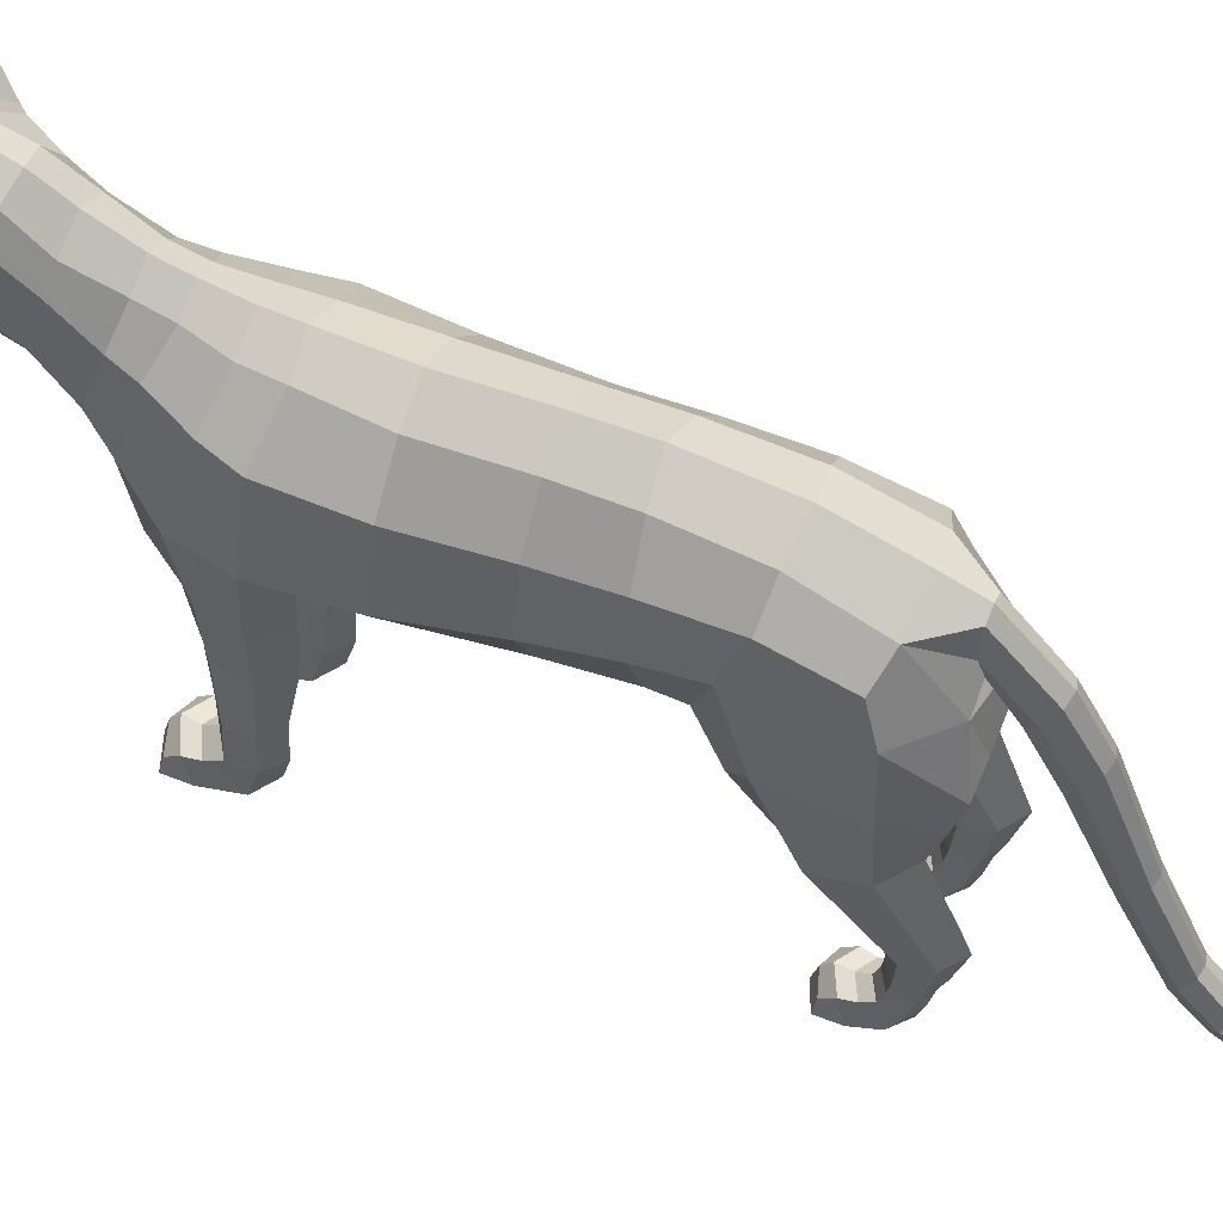
<metadata>
{"format":"obj","ext":"obj","renderer":"f3d","projection":"perspective","resolution":1024,"background":"white","views":[{"elev":56.5,"azim":113.1,"up":"+Y"}]}
</metadata>
<code>
g default
v 0.1657 5.254 -3.036
v -0 5.336 -3.042
v 0.1714 4.606 -3.096
v -0 4.615 -3.077
v 0.2659 4.939 -3.042
v -0 0.3632 -6.605
v 0.04647 0.3868 -6.61
v 0.08214 0.4875 -6.494
v -0 0.5182 -6.499
v -0 0.4031 -6.612
v 0.1397 0.3613 -6.462
v 0.06539 0.3622 -6.605
v 0.08721 0.1959 -6.436
v 0.04989 0.3405 -6.601
v -0 0.3251 -6.597
v -0 0.1671 -6.431
v 0.2256 2.279 -4.522
v 0.1329 2.423 -4.667
v -0 2.46 -4.7
v -0 2.098 -4.39
v 0.1385 2.117 -4.407
v 0.3068 5.858 6.122
v -0 6.002 6.214
v -0 4.969 5.88
v 0.3414 5.047 5.886
v 0.5029 5.545 6.026
v 0.3731 5.544 6.447
v -0 5.537 6.612
v -0 4.93 6.217
v 0.3271 5.021 6.088
v 0.3938 5.271 6.294
v -0 5.189 6.467
v 0.4462 5.421 6.157
v 0.3229 5.033 5.947
v -0 4.92 6.019
v -0 5.814 6.394
v 0.325 5.748 6.226
v 0.5925 6.206 5.885
v -0 6.488 6.012
v -0 5.053 5.656
v 0.522 5.137 5.708
v 0.7283 5.609 5.797
v 0.6159 6.406 5.109
v -0 6.777 5.214
v -0 5.086 5.325
v 0.5859 5.25 5.328
v 0.8294 5.745 5.259
v 0.5691 6.113 4.777
v -0 6.613 4.774
v -0 4.943 5.028
v 0.5409 5.189 4.989
v 0.7504 5.607 4.907
v 0.4097 0.4034 2.942
v 0.3841 0.4941 3.235
v 0.6684 0.5388 3.415
v 0.9503 0.496 3.236
v 0.9176 0.4055 2.943
v 0.6635 0.3792 2.747
v 0.4212 1.014 2.89
v 0.4201 1.031 3.206
v 0.6775 1.049 3.404
v 0.9356 1.057 3.208
v 0.9366 1.036 2.892
v 0.6779 1.013 2.704
v 0.4201 3.077 2.667
v 0.4162 3.176 3.591
v 0.7118 3.355 3.793
v 1.088 4.069 3.382
v 1.256 4.071 2.62
v 0.7476 3.403 2.414
v -0 2.993 2.642
v -0 3.172 3.632
v 0.4827 0.3205 -3.049
v 0.4786 0.4117 -2.768
v 0.6802 0.4625 -2.654
v 0.8818 0.4117 -2.768
v 0.8776 0.3207 -3.033
v 0.6802 0.257 -3.147
v 0.4741 0.6188 -3.103
v 0.4722 0.6323 -2.841
v 0.6788 0.6368 -2.718
v 0.8854 0.6319 -2.841
v 0.8837 0.6205 -3.093
v 0.6791 0.6209 -3.221
v 0.4734 0.8442 -3.168
v 0.4689 0.8417 -2.881
v 0.6885 0.835 -2.743
v 0.9111 0.8438 -2.882
v 0.9132 0.847 -3.16
v 0.6952 0.8607 -3.306
v 0.4235 2.621 -2.681
v 0.4239 2.401 -2.095
v 0.7464 2.316 -1.792
v 1.092 2.469 -2.095
v 1.091 2.646 -2.681
v 0.7495 2.721 -2.984
v 0.3395 3.689 -2.692
v 0.4591 3.697 -1.505
v 0.8691 3.941 -1.02
v 1.049 4.637 -1.273
v 1.02 4.456 -2.577
v 0.7805 3.804 -3.265
v 0.4759 1.408 -3.261
v 0.4499 1.302 -2.922
v 0.6984 1.24 -2.705
v 0.9587 1.306 -2.923
v 0.9564 1.409 -3.262
v 0.7259 1.473 -3.467
v -0 3.793 -2.696
v -0 3.765 -1.5
v -0 5.813 -1.613
v -0 5.513 -2.552
v 0.9196 4.973 -2.404
v 0.8941 5.186 -1.498
v 0.5513 5.245 -2.522
v 0.513 5.589 -1.551
v -0 3.958 -3.27
v 0.4154 3.946 -3.281
v 0.1709 3.753 -2.698
v 0.2211 3.73 -1.503
v 0.5231 4.524 -3.111
v -0 4.453 -3.196
v 0.4419 3.663 -0.6429
v 0.7954 3.837 -0.6141
v 1.035 4.491 -0.5584
v 0.9022 5.174 -0.5304
v 0.4869 5.681 -0.4814
v -0 5.927 -0.4367
v 0.2148 3.575 -0.6393
v -0 3.559 -0.6271
v 0.4422 3.248 0.3509
v 0.7283 3.59 0.3536
v 1.07 4.299 0.3588
v 0.9112 5.107 0.3587
v 0.4758 5.663 0.3523
v -0 5.906 0.3482
v 0.2142 3.165 0.346
v -0 3.144 0.346
v 0.4308 3.061 1.52
v 0.7486 3.399 1.512
v 1.237 4.181 1.517
v 0.9841 5.057 1.516
v 0.4926 5.602 1.516
v -0 5.826 1.52
v 0.2056 3.011 1.52
v -0 2.976 1.52
v 0.2011 3.003 2.642
v 0.2382 3.185 3.637
v 1.016 5.134 2.585
v 0.4404 5.657 2.446
v -0 5.866 2.473
v 0.8934 5.211 3.048
v 0.4089 5.665 2.916
v -0 5.885 2.898
v 0.4082 3.715 3.956
v 0.6434 4.062 3.919
v 0.9231 4.619 3.801
v -0 3.551 4.006
v 0.6977 5.387 3.591
v 0.3187 5.772 3.416
v -0 5.971 3.396
v 0.3366 6.468 4.841
v 0.2693 6.732 5.36
v 0.2897 6.472 5.957
v 0.1301 5.981 6.172
v 0.1293 5.81 6.337
v 0.1809 5.548 6.529
v 0.1962 5.215 6.387
v 0.1586 4.969 6.162
v 0.1273 4.963 5.997
v 0.1463 5 5.89
v 0.2707 5.086 5.672
v 0.2763 5.16 5.339
v 0.3145 5.072 5.008
v -0 5.099 5.485
v 0.2759 5.122 5.502
v 0.5973 5.192 5.518
v 0.8564 5.681 5.565
v 0.7081 6.285 5.476
v 0.3783 6.583 5.75
v -0 6.668 5.697
v 0.7093 6.379 5.422
v 0.4744 6.651 5.672
v 0.6467 6.469 5.172
v 0.3846 6.783 5.434
v 0.8429 6.647 5.502
v 0.6926 6.809 5.652
v 0.7745 6.678 5.377
v 0.6102 6.843 5.548
v 0.8401 6.785 5.574
v 0.774 6.796 5.469
v 0.3482 9e-06 3.054
v 0.3533 0.3492 3.459
v 0.6545 0.4122 3.603
v 0.9561 0.3496 3.459
v 0.9335 0.000363 3.054
v 0.6414 0 2.856
v 0.2318 0.000363 3.859
v 0.2969 0.1955 3.843
v 0.6367 0.2713 3.945
v 0.9745 0.1954 3.845
v 1.037 0.000363 3.876
v 0.6342 0.000362 4.025
v 0.9887 0.352 3.653
v 1.035 0.000363 3.539
v 0.6342 0.000321 3.537
v 0.2393 0.000363 3.538
v 0.2996 0.3517 3.652
v 0.6433 0.444 3.81
v 0.4617 0.000255 -2.87
v 0.4468 0.3397 -2.624
v 0.6796 0.3928 -2.5
v 0.9124 0.3396 -2.624
v 0.8974 0.000255 -2.87
v 0.6796 0.000181 -3.065
v 0.3607 0.000255 -2.264
v 0.4118 0.2017 -2.28
v 0.6796 0.2695 -2.19
v 0.9457 0.2016 -2.278
v 0.9984 0.000255 -2.249
v 0.6796 0.000254 -2.116
v 0.9468 0.3457 -2.451
v 0.9927 0.000255 -2.552
v 0.6796 0.000217 -2.552
v 0.3665 0.000255 -2.552
v 0.4115 0.3457 -2.452
v 0.6796 0.4282 -2.313
v 1.112 2.991 2.748
v 0.9906 2.968 3.257
v 0.6728 2.666 3.55
v 0.4191 2.471 3.368
v 0.4199 2.433 2.7
v 0.6916 2.615 2.481
v 0.958 1.942 2.809
v 0.9137 1.966 3.24
v 0.658 1.831 3.444
v 0.4327 1.734 3.246
v 0.4366 1.696 2.756
v 0.671 1.762 2.559
v 0.1342 0.5638 -5.965
v -0 0.6355 -5.977
v -0 0.1825 -5.901
v 0.1399 0.2492 -5.912
v 0.2279 0.415 -5.937
v 1.103 3.603 -1.604
v 0.8343 3.103 -1.32
v 0.4532 3.059 -1.837
v 0.3912 3.193 -2.687
v 0.7788 3.276 -3.137
v 1.098 3.567 -2.63
v 0.2167 1.167 -5.086
v 0.2133 0.729 -5.487
v 0.1251 1.303 -5.197
v 0.1335 0.8661 -5.575
v -0 1.339 -5.22
v -0 0.911 -5.595
v -0 0.5135 -5.386
v -0 0.917 -4.987
v 0.1325 0.9606 -5.003
v 0.139 0.5487 -5.414
v 0.1566 4.513 -3.718
v 0.1453 3.81 -4.121
v -0 4.581 -3.76
v -0 3.876 -4.159
v 0.2503 4.321 -3.577
v 0.2423 3.595 -3.98
v -0 3.339 -3.834
v -0 4.063 -3.453
v 0.1697 4.104 -3.448
v 0.151 3.359 -3.836
v 0.2987 4.355 4.344
v 0.3439 4.862 4.722
v -0 4.239 4.399
v -0 4.718 4.775
v 0.6226 5.489 3.923
v 0.5613 5.853 4.448
v 0.7749 4.904 4.117
v 0.6993 5.346 4.589
v 0.5278 4.513 4.275
v 0.5068 5.001 4.687
v 0.3116 5.875 3.82
v 0.3705 6.118 4.372
v -0 6.336 4.347
v -0 6.069 3.799
v -0.04647 0.3868 -6.61
v -0.08214 0.4875 -6.494
v -0.1397 0.3613 -6.462
v -0.06539 0.3622 -6.605
v -0.08721 0.1959 -6.436
v -0.04989 0.3405 -6.601
v -0.3068 5.858 6.122
v -0.1301 5.981 6.172
v -0.1293 5.81 6.337
v -0.325 5.748 6.226
v -0.1463 5 5.89
v -0.3414 5.047 5.886
v -0.3229 5.033 5.947
v -0.1273 4.963 5.997
v -0.5029 5.545 6.026
v -0.4462 5.421 6.157
v -0.3731 5.544 6.447
v -0.1809 5.548 6.529
v -0.1962 5.215 6.387
v -0.3938 5.271 6.294
v -0.1586 4.969 6.162
v -0.3271 5.021 6.088
v -0.5925 6.206 5.885
v -0.2897 6.472 5.957
v -0.2707 5.086 5.672
v -0.522 5.137 5.708
v -0.7283 5.609 5.797
v -0.7081 6.285 5.476
v -0.3783 6.583 5.75
v -0.2759 5.122 5.502
v -0.5973 5.192 5.518
v -0.8564 5.681 5.565
v -0.2693 6.732 5.36
v -0.6159 6.406 5.109
v -0.5691 6.113 4.777
v -0.3366 6.468 4.841
v -0.5859 5.25 5.328
v -0.2763 5.16 5.339
v -0.3145 5.072 5.008
v -0.5409 5.189 4.989
v -0.8294 5.745 5.259
v -0.7504 5.607 4.907
v -0.4097 0.4034 2.942
v -0.3841 0.4941 3.235
v -0.4201 1.031 3.206
v -0.4212 1.014 2.89
v -0.6684 0.5388 3.415
v -0.6775 1.049 3.404
v -0.9503 0.496 3.236
v -0.9356 1.057 3.208
v -0.9176 0.4055 2.943
v -0.9366 1.036 2.892
v -0.6635 0.3792 2.747
v -0.6779 1.013 2.704
v -0.4327 1.734 3.246
v -0.4366 1.696 2.756
v -0.658 1.831 3.444
v -0.9137 1.966 3.24
v -0.958 1.942 2.809
v -0.671 1.762 2.559
v -0.2011 3.003 2.642
v -0.2382 3.185 3.637
v -0.4827 0.3205 -3.049
v -0.4786 0.4117 -2.768
v -0.4722 0.6323 -2.841
v -0.4741 0.6188 -3.103
v -0.6802 0.4625 -2.654
v -0.6788 0.6368 -2.718
v -0.8818 0.4117 -2.768
v -0.8854 0.6319 -2.841
v -0.8776 0.3207 -3.033
v -0.8837 0.6205 -3.093
v -0.6802 0.257 -3.147
v -0.6791 0.6209 -3.221
v -0.4689 0.8417 -2.881
v -0.4734 0.8442 -3.168
v -0.6885 0.835 -2.743
v -0.9111 0.8438 -2.882
v -0.9132 0.847 -3.16
v -0.6952 0.8607 -3.306
v -0.4235 2.621 -2.681
v -0.4239 2.401 -2.095
v -0.4532 3.059 -1.837
v -0.3912 3.193 -2.687
v -0.7464 2.316 -1.792
v -0.8343 3.103 -1.32
v -1.092 2.469 -2.095
v -1.103 3.603 -1.604
v -1.091 2.646 -2.681
v -1.098 3.567 -2.63
v -0.7495 2.721 -2.984
v -0.7788 3.276 -3.137
v -0.7259 1.473 -3.467
v -0.4759 1.408 -3.261
v -0.4499 1.302 -2.922
v -0.6984 1.24 -2.705
v -0.9587 1.306 -2.923
v -0.9564 1.409 -3.262
v -0.2211 3.73 -1.503
v -0.1709 3.753 -2.698
v -0.9196 4.973 -2.404
v -0.8941 5.186 -1.498
v -1.049 4.637 -1.273
v -1.02 4.456 -2.577
v -0.5513 5.245 -2.522
v -0.513 5.589 -1.551
v -0.4154 3.946 -3.281
v -0.7805 3.804 -3.265
v -0.3395 3.689 -2.692
v -0.4591 3.697 -1.505
v -0.5231 4.524 -3.111
v -0.8691 3.941 -1.02
v -0.7954 3.837 -0.6141
v -0.4419 3.663 -0.6429
v -1.035 4.491 -0.5584
v -0.9022 5.174 -0.5304
v -0.4869 5.681 -0.4814
v -0.2148 3.575 -0.6393
v -0.7283 3.59 0.3536
v -0.4422 3.248 0.3509
v -1.07 4.299 0.3588
v -0.9112 5.107 0.3587
v -0.4758 5.663 0.3523
v -0.2142 3.165 0.346
v -0.7486 3.399 1.512
v -0.4308 3.061 1.52
v -1.237 4.181 1.517
v -0.9841 5.057 1.516
v -0.4926 5.602 1.516
v -0.2056 3.011 1.52
v -0.4201 3.077 2.667
v -0.4162 3.176 3.591
v -0.7476 3.403 2.414
v -1.256 4.071 2.62
v -0.4404 5.657 2.446
v -1.016 5.134 2.585
v -0.4089 5.665 2.916
v -0.8934 5.211 3.048
v -1.088 4.069 3.382
v -0.7118 3.355 3.793
v -0.6434 4.062 3.919
v -0.4082 3.715 3.956
v -0.9231 4.619 3.801
v -0.3187 5.772 3.416
v -0.6977 5.387 3.591
v -0.6926 6.809 5.652
v -0.8401 6.785 5.574
v -0.774 6.796 5.469
v -0.6102 6.843 5.548
v -0.7093 6.379 5.422
v -0.4744 6.651 5.672
v -0.6467 6.469 5.172
v -0.3846 6.783 5.434
v -0.7745 6.678 5.377
v -0.8429 6.647 5.502
v -0.3482 9e-06 3.054
v -0.3533 0.3492 3.459
v -0.6545 0.4122 3.603
v -0.9561 0.3496 3.459
v -0.9335 0.000363 3.054
v -0.6414 0 2.856
v -0.2393 0.000363 3.538
v -0.2996 0.3517 3.652
v -0.6433 0.444 3.81
v -0.9887 0.352 3.653
v -1.035 0.000363 3.539
v -0.6342 0.000321 3.537
v -0.2318 0.000363 3.859
v -0.6342 0.000362 4.025
v -0.6367 0.2713 3.945
v -0.2969 0.1955 3.843
v -0.9745 0.1954 3.845
v -1.037 0.000363 3.876
v -0.4617 0.000255 -2.87
v -0.4468 0.3397 -2.624
v -0.6796 0.3928 -2.5
v -0.9124 0.3396 -2.624
v -0.8974 0.000255 -2.87
v -0.6796 0.000181 -3.065
v -0.3665 0.000255 -2.552
v -0.4115 0.3457 -2.452
v -0.6796 0.4282 -2.313
v -0.9468 0.3457 -2.451
v -0.9927 0.000255 -2.552
v -0.6796 0.000217 -2.552
v -0.3607 0.000255 -2.264
v -0.6796 0.000254 -2.116
v -0.6796 0.2695 -2.19
v -0.4118 0.2017 -2.28
v -0.9457 0.2016 -2.278
v -0.9984 0.000255 -2.249
v -0.1657 5.254 -3.036
v -0.2659 4.939 -3.042
v -0.1714 4.606 -3.096
v -0.9906 2.968 3.257
v -1.112 2.991 2.748
v -0.6728 2.666 3.55
v -0.4191 2.471 3.368
v -0.4199 2.433 2.7
v -0.6916 2.615 2.481
v -0.1342 0.5638 -5.965
v -0.1399 0.2492 -5.912
v -0.2279 0.415 -5.937
v -0.2167 1.167 -5.086
v -0.2133 0.729 -5.487
v -0.1335 0.8661 -5.575
v -0.1251 1.303 -5.197
v -0.1325 0.9606 -5.003
v -0.139 0.5487 -5.414
v -0.1329 2.423 -4.667
v -0.2256 2.279 -4.522
v -0.1385 2.117 -4.407
v -0.1566 4.513 -3.718
v -0.1453 3.81 -4.121
v -0.2503 4.321 -3.577
v -0.2423 3.595 -3.98
v -0.1697 4.104 -3.448
v -0.151 3.359 -3.836
v -0.2987 4.355 4.344
v -0.3439 4.862 4.722
v -0.5278 4.513 4.275
v -0.5068 5.001 4.687
v -0.6226 5.489 3.923
v -0.5613 5.853 4.448
v -0.6993 5.346 4.589
v -0.7749 4.904 4.117
v -0.3116 5.875 3.82
v -0.3705 6.118 4.372
g Jaguar_mesh
f 7 8 11 12
f 8 7 10 9
f 12 11 13 14
f 14 13 16 15
f 10 7 12 6
f 6 12 14 15
f 22 165 166 37
f 171 25 34 170
f 25 26 33 34
f 22 37 33 26
f 27 167 168 31
f 168 169 30 31
f 34 33 31 30
f 170 34 30 169
f 37 166 167 27
f 37 27 31 33
f 165 22 38 164
f 25 171 172 41
f 26 25 41 42
f 38 22 26 42
f 164 38 179 180
f 41 172 176 177
f 42 41 177 178
f 179 38 42 178
f 163 43 48 162
f 46 173 174 51
f 47 46 51 52
f 48 43 47 52
f 53 54 60 59
f 54 55 61 60
f 55 56 62 61
f 56 57 63 62
f 57 58 64 63
f 58 53 59 64
f 60 237 238 59
f 61 236 237 60
f 62 235 236 61
f 63 234 235 62
f 64 239 234 63
f 59 238 239 64
f 147 148 72 71
f 73 74 80 79
f 74 75 81 80
f 75 76 82 81
f 76 77 83 82
f 77 78 84 83
f 78 73 79 84
f 79 80 86 85
f 80 81 87 86
f 81 82 88 87
f 82 83 89 88
f 83 84 90 89
f 84 79 85 90
f 91 92 247 248
f 92 93 246 247
f 93 94 245 246
f 94 95 250 245
f 95 96 249 250
f 96 91 248 249
f 108 103 91 96
f 103 104 92 91
f 104 105 93 92
f 105 106 94 93
f 106 107 95 94
f 107 108 96 95
f 85 86 104 103
f 86 87 105 104
f 87 88 106 105
f 88 89 107 106
f 89 90 108 107
f 90 85 103 108
f 120 110 109 119
f 113 114 100 101
f 114 113 115 116
f 116 115 112 111
f 118 119 109 117
f 102 97 119 118
f 98 120 119 97
f 115 113 101 121
f 102 118 121
f 122 121 118 117
f 98 99 124 123
f 99 100 125 124
f 114 126 125 100
f 114 116 127 126
f 116 111 128 127
f 120 98 123 129
f 110 120 129 130
f 123 124 132 131
f 124 125 133 132
f 126 134 133 125
f 126 127 135 134
f 127 128 136 135
f 129 123 131 137
f 130 129 137 138
f 131 132 140 139
f 132 133 141 140
f 134 142 141 133
f 134 135 143 142
f 135 136 144 143
f 137 131 139 145
f 138 137 145 146
f 65 66 148 147
f 146 145 147 71
f 145 139 65 147
f 139 140 70 65
f 140 141 69 70
f 142 143 150 149
f 143 144 151 150
f 142 149 69 141
f 149 150 153 152
f 150 151 154 153
f 149 152 68 69
f 66 67 156 155
f 67 68 157 156
f 158 72 148 155
f 152 153 160 159
f 153 154 161 160
f 152 159 157 68
f 44 163 162 49
f 39 164 180 181
f 23 165 164 39
f 166 165 23 36
f 167 166 36 28
f 167 28 32 168
f 32 29 169 168
f 35 170 169 29
f 24 171 170 35
f 172 171 24 40
f 176 172 40 175
f 174 173 45 50
f 173 176 175 45
f 177 176 173 46
f 178 177 46 47
f 43 179 178 47
f 187 190 191 189
f 181 180 163 44
f 180 179 182 183
f 179 43 184 182
f 43 163 185 184
f 163 180 183 185
f 183 190 187
f 182 184 188 186
f 191 185 189
f 185 183 187 189
f 183 182 186 190
f 191 190 186 188
f 184 185 191 188
f 54 53 192 193
f 55 54 193 194
f 56 55 194 195
f 57 56 195 196
f 58 57 196 197
f 53 58 197 192
f 193 192 207 208
f 194 193 208 209
f 195 194 209 204
f 196 195 204 205
f 197 196 205 206
f 192 197 206 207
f 198 203 200 199
f 201 200 203 202
f 205 204 201 202
f 206 205 202 203
f 207 206 203 198
f 208 207 198 199
f 209 208 199 200
f 204 209 200 201
f 74 73 210 211
f 75 74 211 212
f 76 75 212 213
f 77 76 213 214
f 78 77 214 215
f 73 78 215 210
f 211 210 225 226
f 212 211 226 227
f 213 212 227 222
f 214 213 222 223
f 215 214 223 224
f 210 215 224 225
f 216 221 218 217
f 219 218 221 220
f 223 222 219 220
f 224 223 220 221
f 225 224 221 216
f 226 225 216 217
f 227 226 217 218
f 222 227 218 219
f 112 115 1 2
f 115 5 1
f 121 122 4 3
f 5 115 121 3
f 229 228 69 68
f 230 229 68 67
f 231 230 67 66
f 232 231 66 65
f 233 232 65 70
f 228 233 70 69
f 234 228 229 235
f 236 235 229 230
f 237 236 230 231
f 238 237 231 232
f 239 238 232 233
f 234 239 233 228
f 155 148 66
f 102 121 101
f 241 240 8 9
f 243 242 16 13
f 11 244 243 13
f 240 244 11 8
f 246 245 100 99
f 247 246 99 98
f 248 247 98 97
f 249 248 97 102
f 250 249 102 101
f 245 250 101 100
f 251 252 254 253
f 252 251 259 260
f 253 254 256 255
f 258 257 260 259
f 18 17 251 253
f 19 18 253 255
f 21 20 258 259
f 259 251 17 21
f 240 254 252 244
f 256 254 240 241
f 260 257 242 243
f 252 260 243 244
f 261 262 264 263
f 262 261 265 266
f 266 265 269 270
f 268 267 270 269
f 2 1 261 263
f 1 5 265 261
f 3 4 268 269
f 269 265 5 3
f 262 266 17 18
f 264 262 18 19
f 270 267 20 21
f 21 17 266 270
f 271 272 274 273
f 272 271 279 280
f 275 276 278 277
f 276 275 281 282
f 277 278 280 279
f 282 281 284 283
f 158 155 271 273
f 159 275 277 157
f 156 279 271 155
f 157 277 279 156
f 160 281 275 159
f 284 281 160 161
f 49 162 282 283
f 162 48 276 282
f 48 52 278 276
f 52 51 280 278
f 51 174 272 280
f 174 50 274 272
f 285 288 287 286
f 286 9 10 285
f 288 290 289 287
f 290 15 16 289
f 10 6 288 285
f 6 15 290 288
f 291 294 293 292
f 295 298 297 296
f 296 297 300 299
f 291 299 300 294
f 301 304 303 302
f 303 304 306 305
f 297 306 304 300
f 298 305 306 297
f 294 301 302 293
f 294 300 304 301
f 292 308 307 291
f 296 310 309 295
f 299 311 310 296
f 307 311 299 291
f 308 313 312 307
f 310 315 314 309
f 311 316 315 310
f 312 316 311 307
f 317 320 319 318
f 321 324 323 322
f 325 326 324 321
f 319 326 325 318
f 327 330 329 328
f 328 329 332 331
f 331 332 334 333
f 333 334 336 335
f 335 336 338 337
f 337 338 330 327
f 329 330 340 339
f 332 329 339 341
f 334 332 341 342
f 336 334 342 343
f 338 336 343 344
f 330 338 344 340
f 345 71 72 346
f 347 350 349 348
f 348 349 352 351
f 351 352 354 353
f 353 354 356 355
f 355 356 358 357
f 357 358 350 347
f 350 360 359 349
f 349 359 361 352
f 352 361 362 354
f 354 362 363 356
f 356 363 364 358
f 358 364 360 350
f 365 368 367 366
f 366 367 370 369
f 369 370 372 371
f 371 372 374 373
f 373 374 376 375
f 375 376 368 365
f 377 375 365 378
f 378 365 366 379
f 379 366 369 380
f 380 369 371 381
f 381 371 373 382
f 382 373 375 377
f 360 378 379 359
f 359 379 380 361
f 361 380 381 362
f 362 381 382 363
f 363 382 377 364
f 364 377 378 360
f 383 384 109 110
f 385 388 387 386
f 386 390 389 385
f 390 111 112 389
f 391 117 109 384
f 392 391 384 393
f 394 393 384 383
f 389 395 388 385
f 392 395 391
f 122 117 391 395
f 394 398 397 396
f 396 397 399 387
f 386 387 399 400
f 386 400 401 390
f 390 401 128 111
f 383 402 398 394
f 110 130 402 383
f 398 404 403 397
f 397 403 405 399
f 400 399 405 406
f 400 406 407 401
f 401 407 136 128
f 402 408 404 398
f 130 138 408 402
f 404 410 409 403
f 403 409 411 405
f 406 405 411 412
f 406 412 413 407
f 407 413 144 136
f 408 414 410 404
f 138 146 414 408
f 415 345 346 416
f 146 71 345 414
f 414 345 415 410
f 410 415 417 409
f 409 417 418 411
f 412 420 419 413
f 413 419 151 144
f 412 411 418 420
f 420 422 421 419
f 419 421 154 151
f 420 418 423 422
f 416 426 425 424
f 424 425 427 423
f 158 426 346 72
f 422 429 428 421
f 421 428 161 154
f 422 423 427 429
f 44 49 320 317
f 39 181 313 308
f 23 39 308 292
f 293 36 23 292
f 302 28 36 293
f 302 303 32 28
f 32 303 305 29
f 35 29 305 298
f 24 35 298 295
f 309 40 24 295
f 314 175 40 309
f 323 50 45 322
f 322 45 175 314
f 315 321 322 314
f 316 325 321 315
f 318 325 316 312
f 430 433 432 431
f 181 44 317 313
f 313 435 434 312
f 312 434 436 318
f 318 436 437 317
f 317 437 435 313
f 435 430 431
f 434 439 438 436
f 432 433 437
f 437 433 430 435
f 435 431 439 434
f 432 438 439 431
f 436 438 432 437
f 328 441 440 327
f 331 442 441 328
f 333 443 442 331
f 335 444 443 333
f 337 445 444 335
f 327 440 445 337
f 441 447 446 440
f 442 448 447 441
f 443 449 448 442
f 444 450 449 443
f 445 451 450 444
f 440 446 451 445
f 452 455 454 453
f 456 457 453 454
f 450 457 456 449
f 451 453 457 450
f 446 452 453 451
f 447 455 452 446
f 448 454 455 447
f 449 456 454 448
f 348 459 458 347
f 351 460 459 348
f 353 461 460 351
f 355 462 461 353
f 357 463 462 355
f 347 458 463 357
f 459 465 464 458
f 460 466 465 459
f 461 467 466 460
f 462 468 467 461
f 463 469 468 462
f 458 464 469 463
f 470 473 472 471
f 474 475 471 472
f 468 475 474 467
f 469 471 475 468
f 464 470 471 469
f 465 473 470 464
f 466 472 473 465
f 467 474 472 466
f 112 2 476 389
f 389 476 477
f 395 478 4 122
f 477 478 395 389
f 479 423 418 480
f 481 424 423 479
f 482 416 424 481
f 483 415 416 482
f 484 417 415 483
f 480 418 417 484
f 343 342 479 480
f 341 481 479 342
f 339 482 481 341
f 340 483 482 339
f 344 484 483 340
f 343 480 484 344
f 426 416 346
f 392 388 395
f 241 9 286 485
f 486 289 16 242
f 287 289 486 487
f 485 286 287 487
f 370 396 387 372
f 367 394 396 370
f 368 393 394 367
f 376 392 393 368
f 374 388 392 376
f 372 387 388 374
f 488 491 490 489
f 489 493 492 488
f 491 255 256 490
f 258 492 493 257
f 494 491 488 495
f 19 255 491 494
f 496 492 258 20
f 492 496 495 488
f 485 487 489 490
f 256 241 485 490
f 493 486 242 257
f 489 487 486 493
f 497 263 264 498
f 498 500 499 497
f 500 502 501 499
f 268 501 502 267
f 2 263 497 476
f 476 497 499 477
f 478 501 268 4
f 501 478 477 499
f 498 494 495 500
f 264 19 494 498
f 502 496 20 267
f 496 502 500 495
f 503 273 274 504
f 504 506 505 503
f 507 510 509 508
f 508 512 511 507
f 510 505 506 509
f 512 283 284 511
f 158 273 503 426
f 429 427 510 507
f 425 426 503 505
f 427 425 505 510
f 428 429 507 511
f 284 161 428 511
f 49 283 512 320
f 320 512 508 319
f 319 508 509 326
f 326 509 506 324
f 324 506 504 323
f 323 504 274 50

</code>
